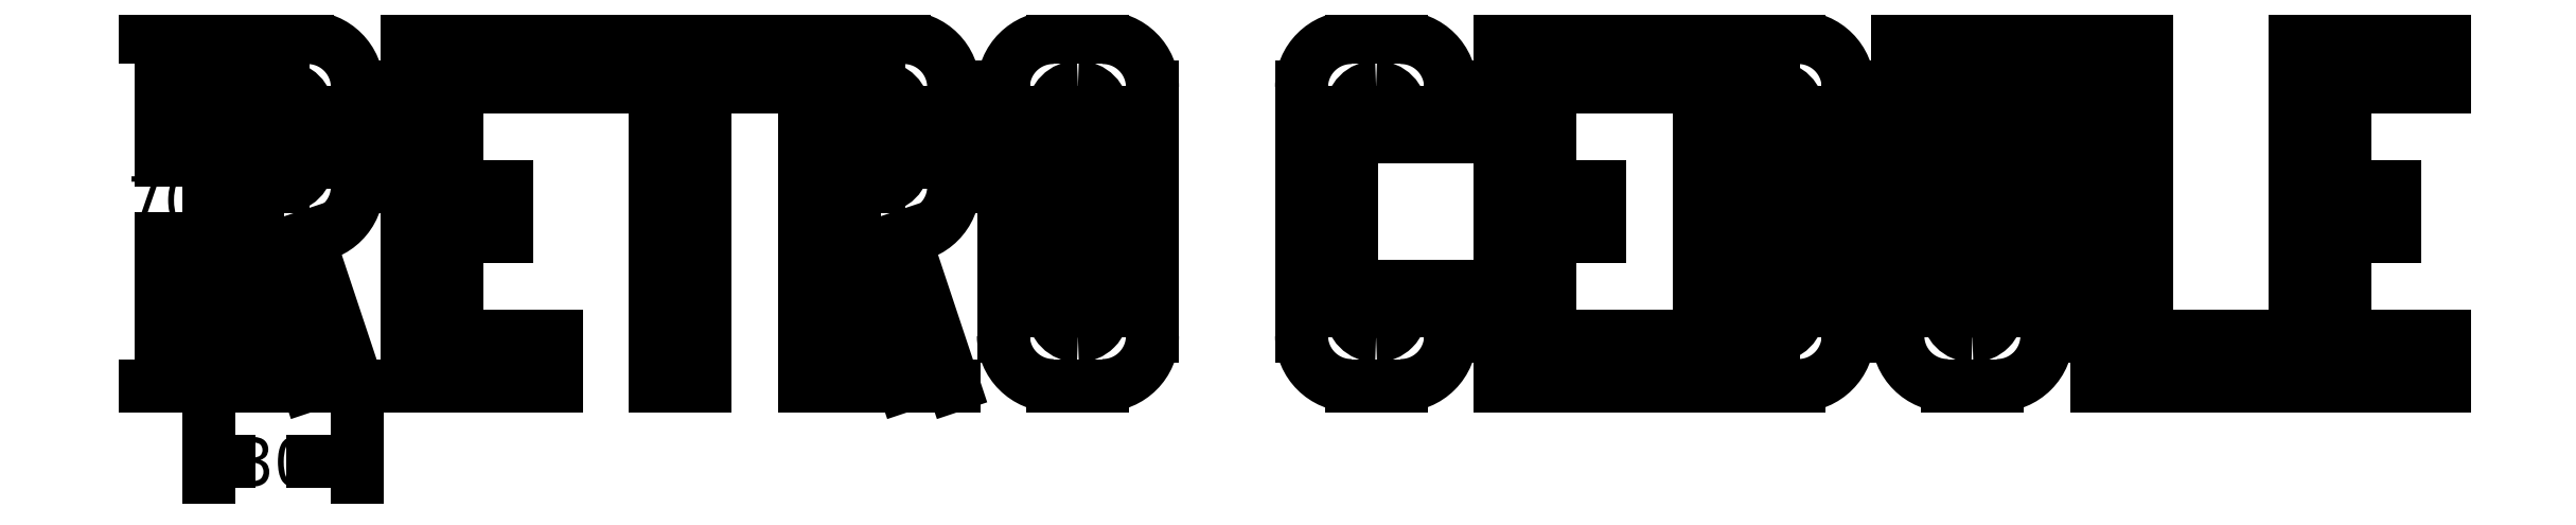
<metadata>
{"format":"dxf","ext":"dxf","renderer":"ezdxf+matplotlib","layout":"modelspace","background":"white","min_lineweight":24,"dpi":150}
</metadata>
<code>
0
SECTION
2
ENTITIES
0
LINE
8
DEFAULT
10
-200
20
-60
11
-200
21
10
0
LINE
8
DEFAULT
10
-200
20
10
11
-190
21
10
0
LINE
8
DEFAULT
10
-200
20
-60
11
-190
21
-60
0
LINE
8
DEFAULT
10
-190
20
-20
11
-190
21
0
0
LINE
8
DEFAULT
10
-190
20
-60
11
-190
21
-30
0
LINE
8
DEFAULT
10
-190
20
-30
11
-180
21
-60
0
LINE
8
DEFAULT
10
-180
20
-60
11
-170
21
-60
0
LINE
8
DEFAULT
10
-180
20
-30
11
-170
21
-60
0
LINE
8
DEFAULT
10
-160
20
-60
11
-160
21
10
0
LINE
8
DEFAULT
10
-160
20
-60
11
-130
21
-60
0
LINE
8
DEFAULT
10
-160
20
10
11
-130
21
10
0
LINE
8
DEFAULT
10
-130
20
0
11
-130
21
10
0
LINE
8
DEFAULT
10
-150
20
0
11
-130
21
0
0
LINE
8
DEFAULT
10
-150
20
-20
11
-150
21
0
0
LINE
8
DEFAULT
10
-150
20
-20
11
-140
21
-20
0
LINE
8
DEFAULT
10
-140
20
-30
11
-140
21
-20
0
LINE
8
DEFAULT
10
-150
20
-30
11
-140
21
-30
0
LINE
8
DEFAULT
10
-150
20
-50
11
-150
21
-30
0
LINE
8
DEFAULT
10
-150
20
-50
11
-130
21
-50
0
LINE
8
DEFAULT
10
-130
20
-60
11
-130
21
-50
0
LINE
8
DEFAULT
10
-120
20
0
11
-120
21
10
0
LINE
8
DEFAULT
10
-120
20
10
11
-90
21
10
0
LINE
8
DEFAULT
10
-90
20
0
11
-90
21
10
0
LINE
8
DEFAULT
10
-100
20
0
11
-90
21
0
0
LINE
8
DEFAULT
10
-120
20
0
11
-110
21
0
0
LINE
8
DEFAULT
10
-110
20
-60
11
-110
21
0
0
LINE
8
DEFAULT
10
-110
20
-60
11
-100
21
-60
0
LINE
8
DEFAULT
10
-100
20
-60
11
-100
21
0
0
LINE
8
DEFAULT
10
-80
20
-60
11
-80
21
10
0
LINE
8
DEFAULT
10
-80
20
-60
11
-70
21
-60
0
LINE
8
DEFAULT
10
-70
20
-60
11
-70
21
-30
0
LINE
8
DEFAULT
10
-70
20
-30
11
-60
21
-60
0
LINE
8
DEFAULT
10
-60
20
-60
11
-50
21
-60
0
LINE
8
DEFAULT
10
-60
20
-30
11
-50
21
-60
0
LINE
8
DEFAULT
10
-70
20
-20
11
-70
21
0
0
LINE
8
DEFAULT
10
60
20
-60
11
60
21
10
0
LINE
8
DEFAULT
10
60
20
10
11
90
21
10
0
LINE
8
DEFAULT
10
90
20
0
11
90
21
10
0
LINE
8
DEFAULT
10
70
20
0
11
90
21
0
0
LINE
8
DEFAULT
10
70
20
-20
11
70
21
0
0
LINE
8
DEFAULT
10
70
20
-20
11
80
21
-20
0
LINE
8
DEFAULT
10
80
20
-30
11
80
21
-20
0
LINE
8
DEFAULT
10
70
20
-30
11
80
21
-30
0
LINE
8
DEFAULT
10
70
20
-50
11
70
21
-30
0
LINE
8
DEFAULT
10
70
20
-50
11
90
21
-50
0
LINE
8
DEFAULT
10
90
20
-60
11
90
21
-50
0
LINE
8
DEFAULT
10
60
20
-60
11
90
21
-60
0
LINE
8
DEFAULT
10
100
20
-60
11
100
21
10
0
LINE
8
DEFAULT
10
140
20
10
11
150
21
10
0
LINE
8
DEFAULT
10
160
20
10
11
170
21
10
0
LINE
8
DEFAULT
10
180
20
-60
11
180
21
10
0
LINE
8
DEFAULT
10
180
20
-60
11
210
21
-60
0
LINE
8
DEFAULT
10
180
20
10
11
190
21
10
0
LINE
8
DEFAULT
10
190
20
-50
11
190
21
10
0
LINE
8
DEFAULT
10
190
20
-50
11
210
21
-50
0
LINE
8
DEFAULT
10
210
20
-60
11
210
21
-50
0
LINE
8
DEFAULT
10
220
20
-60
11
220
21
10
0
LINE
8
DEFAULT
10
220
20
10
11
250
21
10
0
LINE
8
DEFAULT
10
250
20
0
11
250
21
10
0
LINE
8
DEFAULT
10
230
20
0
11
250
21
0
0
LINE
8
DEFAULT
10
230
20
-20
11
230
21
0
0
LINE
8
DEFAULT
10
230
20
-20
11
240
21
-20
0
LINE
8
DEFAULT
10
240
20
-30
11
240
21
-20
0
LINE
8
DEFAULT
10
230
20
-30
11
240
21
-30
0
LINE
8
DEFAULT
10
230
20
-50
11
230
21
-30
0
LINE
8
DEFAULT
10
230
20
-50
11
250
21
-50
0
LINE
8
DEFAULT
10
250
20
-60
11
250
21
-50
0
LINE
8
DEFAULT
10
220
20
-60
11
250
21
-60
0
LINE
8
DEFAULT
10
-190
20
10
11
-180
21
10
0
ARC
8
DEFAULT
10
-180
20
-1.021e-10
40
10
50
8.772e-10
51
90
0
LINE
8
DEFAULT
10
-180
20
-30
11
-180
21
-30
0
LINE
8
DEFAULT
10
-170
20
5.103e-11
11
-170
21
-20
0
ARC
8
DEFAULT
10
-180
20
-20
40
10
50
270
51
360
0
LINE
8
DEFAULT
10
-190
20
0
11
-185
21
-5.103e-11
0
ARC
8
DEFAULT
10
-185
20
-5
40
5
50
8.772e-10
51
90
0
LINE
8
DEFAULT
10
-180
20
-5
11
-180
21
-15
0
LINE
8
DEFAULT
10
-190
20
-20
11
-185
21
-20
0
ARC
8
DEFAULT
10
-185
20
-15
40
5
50
270
51
360
0
LINE
8
DEFAULT
10
-70
20
0
11
-65
21
-5.103e-11
0
ARC
8
DEFAULT
10
-65
20
-5
40
5
50
8.772e-10
51
90
0
LINE
8
DEFAULT
10
-70
20
-20
11
-65
21
-20
0
LINE
8
DEFAULT
10
-60
20
-5
11
-60
21
-15
0
ARC
8
DEFAULT
10
-65
20
-15
40
5
50
270
51
360
0
ARC
8
DEFAULT
10
-25
20
-45
40
5
50
180
51
270
0
LINE
8
DEFAULT
10
-25
20
-50
11
-25
21
-50
0
ARC
8
DEFAULT
10
-25
20
-45
40
5
50
270
51
5.848e-10
0
LINE
8
DEFAULT
10
-30
20
-45
11
-30
21
-5
0
ARC
8
DEFAULT
10
-25
20
-5
40
5
50
90
51
180
0
LINE
8
DEFAULT
10
-25
20
0
11
-25
21
-5.103e-11
0
LINE
8
DEFAULT
10
-20
20
-45
11
-20
21
-5
0
ARC
8
DEFAULT
10
-25
20
-5
40
5
50
8.772e-10
51
90
0
LINE
8
DEFAULT
10
-80
20
10
11
-60
21
10
0
ARC
8
DEFAULT
10
-60
20
-1.021e-10
40
10
50
8.772e-10
51
90
0
LINE
8
DEFAULT
10
-50
20
5.103e-11
11
-50
21
-20
0
LINE
8
DEFAULT
10
-60
20
-30
11
-60
21
-30
0
ARC
8
DEFAULT
10
-60
20
-20
40
10
50
270
51
360
0
ARC
8
DEFAULT
10
-30
20
0
40
10
50
90
51
180
0
LINE
8
DEFAULT
10
-30
20
10
11
-20
21
10
0
ARC
8
DEFAULT
10
-20
20
-1.021e-10
40
10
50
8.772e-10
51
90
0
LINE
8
DEFAULT
10
-40
20
5.103e-11
11
-40
21
-50
0
ARC
8
DEFAULT
10
-30
20
-50
40
10
50
180
51
270
0
LINE
8
DEFAULT
10
-10
20
5.103e-11
11
-10
21
-50
0
LINE
8
DEFAULT
10
-30
20
-60
11
-20
21
-60
0
ARC
8
DEFAULT
10
-20
20
-50
40
10
50
270
51
360
0
LINE
8
DEFAULT
10
100
20
10
11
120
21
10
0
ARC
8
DEFAULT
10
120
20
-1.021e-10
40
10
50
8.772e-10
51
90
0
LINE
8
DEFAULT
10
100
20
-60
11
120
21
-60
0
LINE
8
DEFAULT
10
130
20
5.103e-11
11
130
21
-50
0
ARC
8
DEFAULT
10
120
20
-50
40
10
50
270
51
360
0
LINE
8
DEFAULT
10
110
20
-50
11
110
21
0
0
LINE
8
DEFAULT
10
110
20
0
11
115
21
-5.103e-11
0
ARC
8
DEFAULT
10
115
20
-5
40
5
50
8.772e-10
51
90
0
LINE
8
DEFAULT
10
120
20
-5
11
120
21
-45
0
LINE
8
DEFAULT
10
110
20
-50
11
115
21
-50
0
ARC
8
DEFAULT
10
115
20
-45
40
5
50
270
51
360
0
LINE
8
DEFAULT
10
150
20
-45
11
150
21
10
0
ARC
8
DEFAULT
10
155
20
-45
40
5
50
180
51
270
0
LINE
8
DEFAULT
10
160
20
-45
11
160
21
10
0
LINE
8
DEFAULT
10
155
20
-50
11
155
21
-50
0
ARC
8
DEFAULT
10
155
20
-45
40
5
50
270
51
5.848e-10
0
LINE
8
DEFAULT
10
140
20
-50
11
140
21
10
0
ARC
8
DEFAULT
10
150
20
-50
40
10
50
180
51
270
0
LINE
8
DEFAULT
10
170
20
-50
11
170
21
10
0
LINE
8
DEFAULT
10
150
20
-60
11
160
21
-60
0
ARC
8
DEFAULT
10
160
20
-50
40
10
50
270
51
5.848e-10
0
SOLID
8
DEFAULT
10
-208.8
20
5.302
11
-210.3
21
5.302
12
-209.5
22
10
13
-209.5
23
10
0
SOLID
8
DEFAULT
10
-210.3
20
-55.3
11
-208.8
21
-55.3
12
-209.5
22
-60
13
-209.5
23
-60
0
LINE
8
DEFAULT
10
-209.5
20
-14.68
11
-209.5
21
10
0
LINE
8
DEFAULT
10
-209.5
20
-60
11
-209.5
21
-30.56
0
TEXT
8
DEFAULT
10
-216.4
20
-27.53
40
9.625
1
70
7
ARIAL
0
LINE
8
DEFAULT
10
-212.7
20
10
11
-201.6
21
10
0
LINE
8
DEFAULT
10
-212.7
20
-60
11
-201.6
21
-60
0
SOLID
8
DEFAULT
10
-195.3
20
-74.45
11
-195.3
21
-76.02
12
-200
22
-75.24
13
-200
23
-75.24
0
SOLID
8
DEFAULT
10
-174.7
20
-76.02
11
-174.7
21
-74.45
12
-170
22
-75.24
13
-170
23
-75.24
0
LINE
8
DEFAULT
10
-200
20
-75.24
11
-195.9
21
-75.24
0
LINE
8
DEFAULT
10
-178.9
20
-75.24
11
-170
21
-75.24
0
TEXT
8
DEFAULT
10
-194.3
20
-80.15
40
9.625
1
30
7
ARIAL
0
LINE
8
DEFAULT
10
-200
20
-78.41
11
-200
21
-61.59
0
LINE
8
DEFAULT
10
-170
20
-78.41
11
-170
21
-61.59
0
LINE
8
DEFAULT
10
40
20
-10
11
50
21
-10
0
LINE
8
DEFAULT
10
40
20
-40
11
50
21
-40
0
ARC
8
DEFAULT
10
30
20
0
40
10
50
90
51
180
0
LINE
8
DEFAULT
10
30
20
10
11
40
21
10
0
LINE
8
DEFAULT
10
50
20
-10
11
50
21
5.103e-11
0
ARC
8
DEFAULT
10
40
20
-1.021e-10
40
10
50
8.772e-10
51
90
0
LINE
8
DEFAULT
10
20
20
5.103e-11
11
20
21
-50
0
ARC
8
DEFAULT
10
30
20
-50
40
10
50
180
51
270
0
LINE
8
DEFAULT
10
50
20
-50
11
50
21
-40
0
LINE
8
DEFAULT
10
30
20
-60
11
40
21
-60
0
ARC
8
DEFAULT
10
40
20
-50
40
10
50
270
51
5.848e-10
0
LINE
8
DEFAULT
10
40
20
-10
11
40
21
-5
0
ARC
8
DEFAULT
10
35
20
-5
40
5
50
8.772e-10
51
90
0
LINE
8
DEFAULT
10
35
20
-5.103e-11
11
35
21
-2.537e-09
0
ARC
8
DEFAULT
10
35
20
-5
40
5
50
90
51
180
0
LINE
8
DEFAULT
10
30
20
-5
11
30
21
-45
0
ARC
8
DEFAULT
10
35
20
-45
40
5
50
180
51
270
0
LINE
8
DEFAULT
10
40
20
-45
11
40
21
-40
0
LINE
8
DEFAULT
10
35
20
-50
11
35
21
-50
0
ARC
8
DEFAULT
10
35
20
-45
40
5
50
270
51
5.848e-10
0
ENDSEC
0
EOF

</code>
